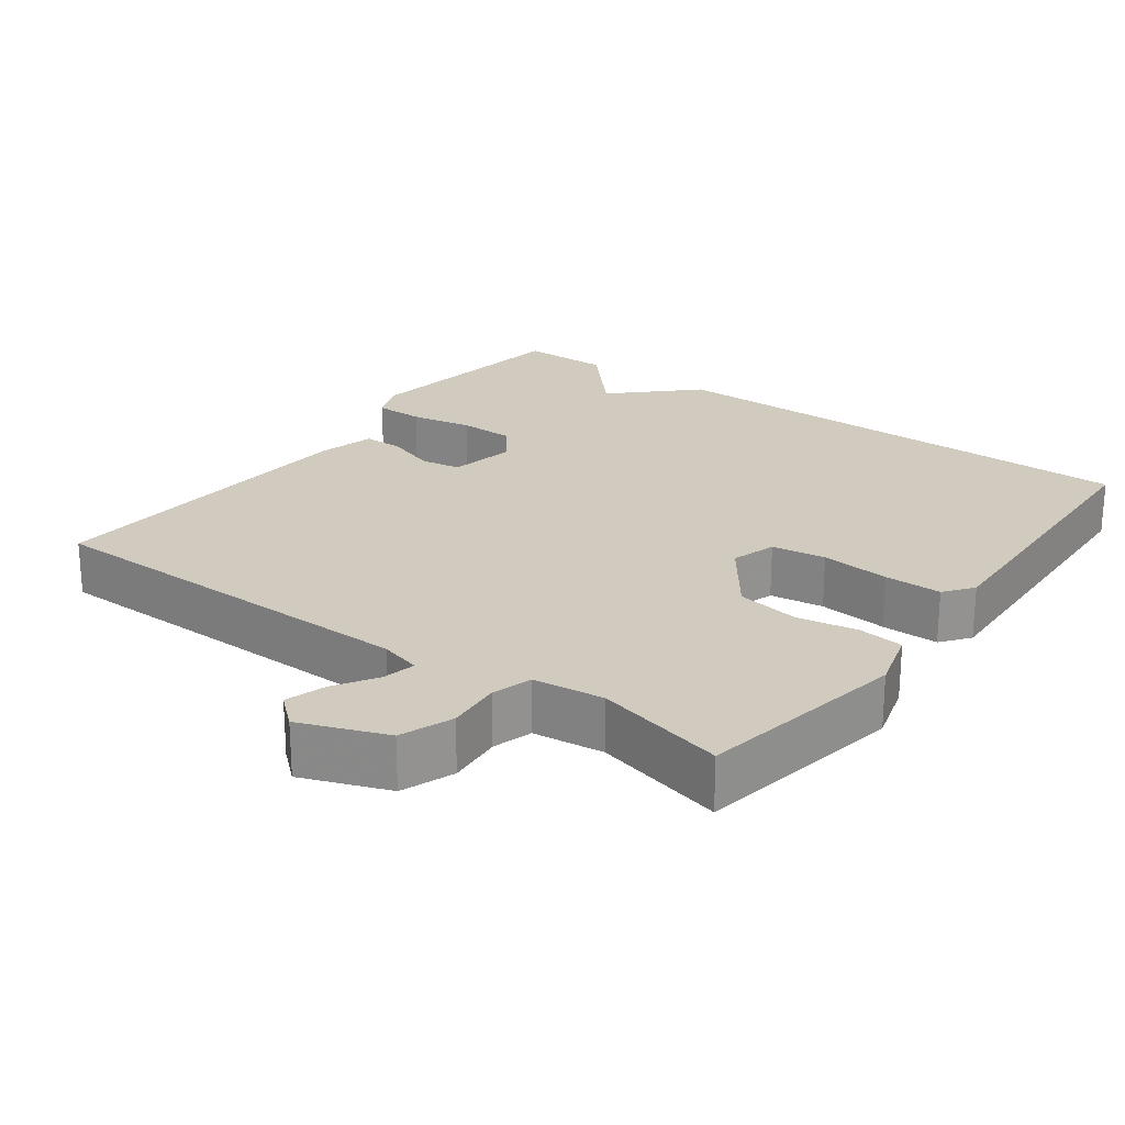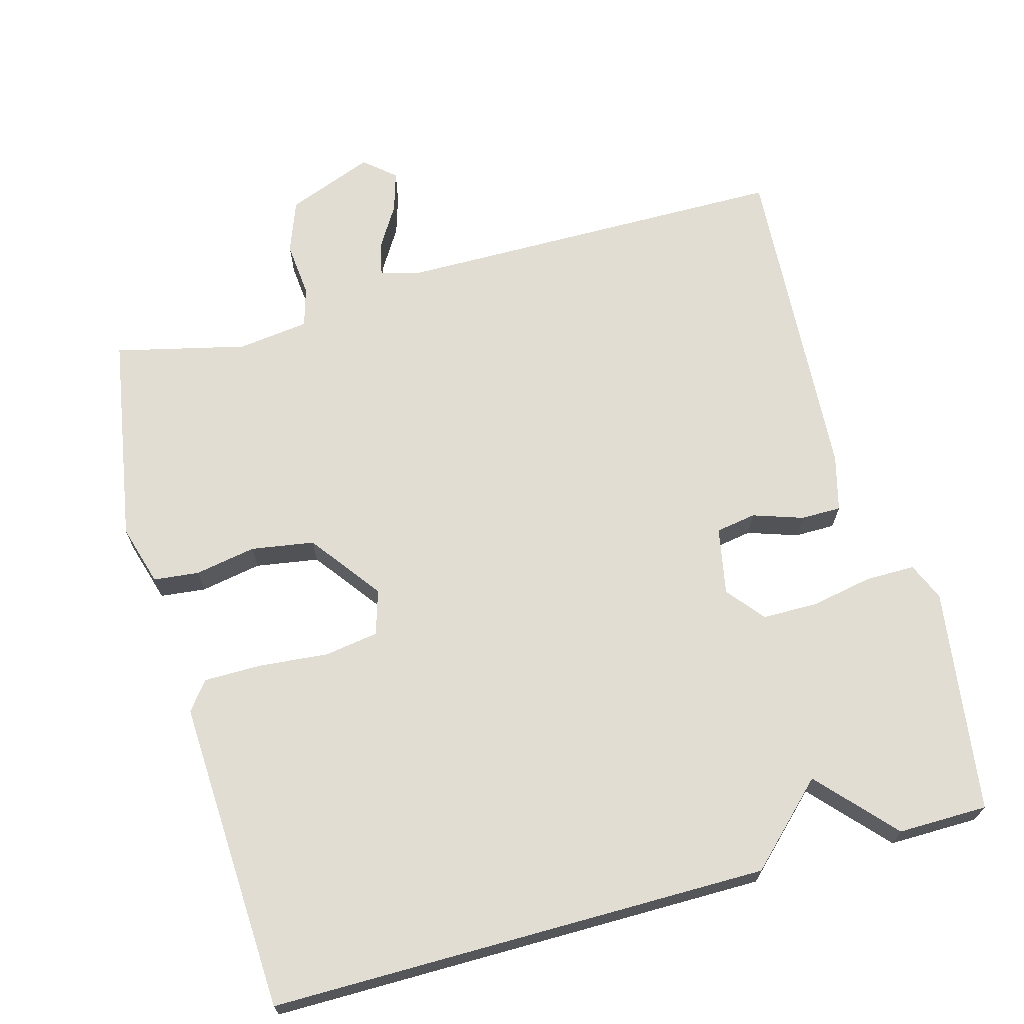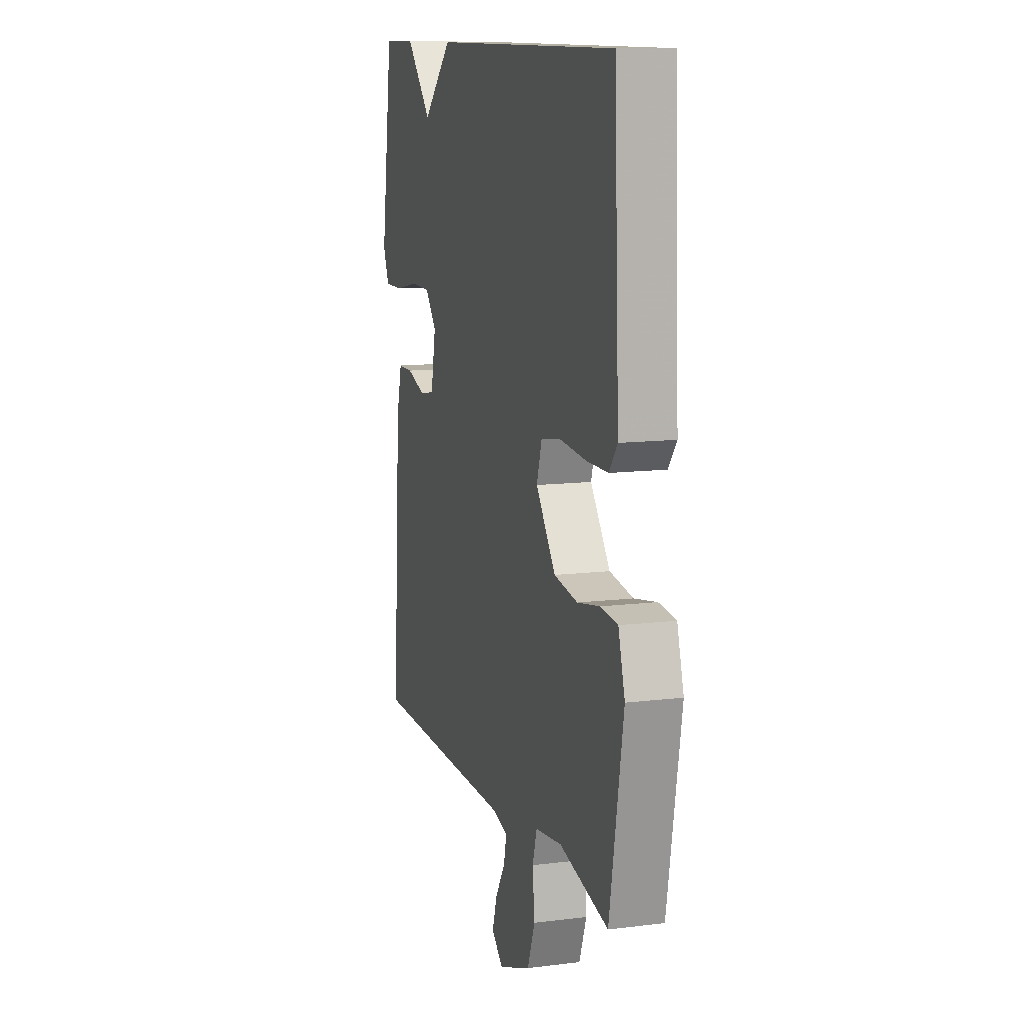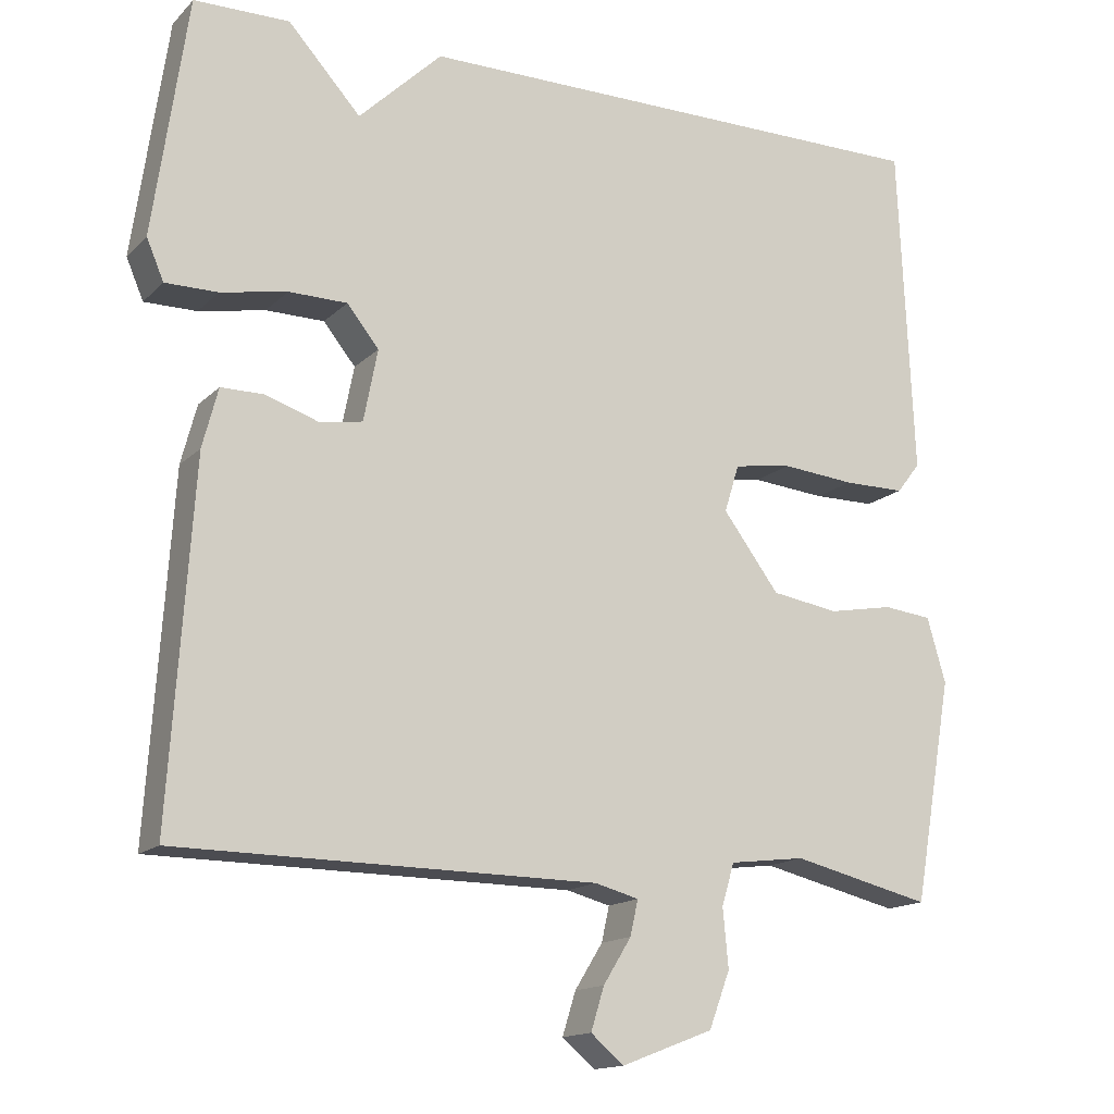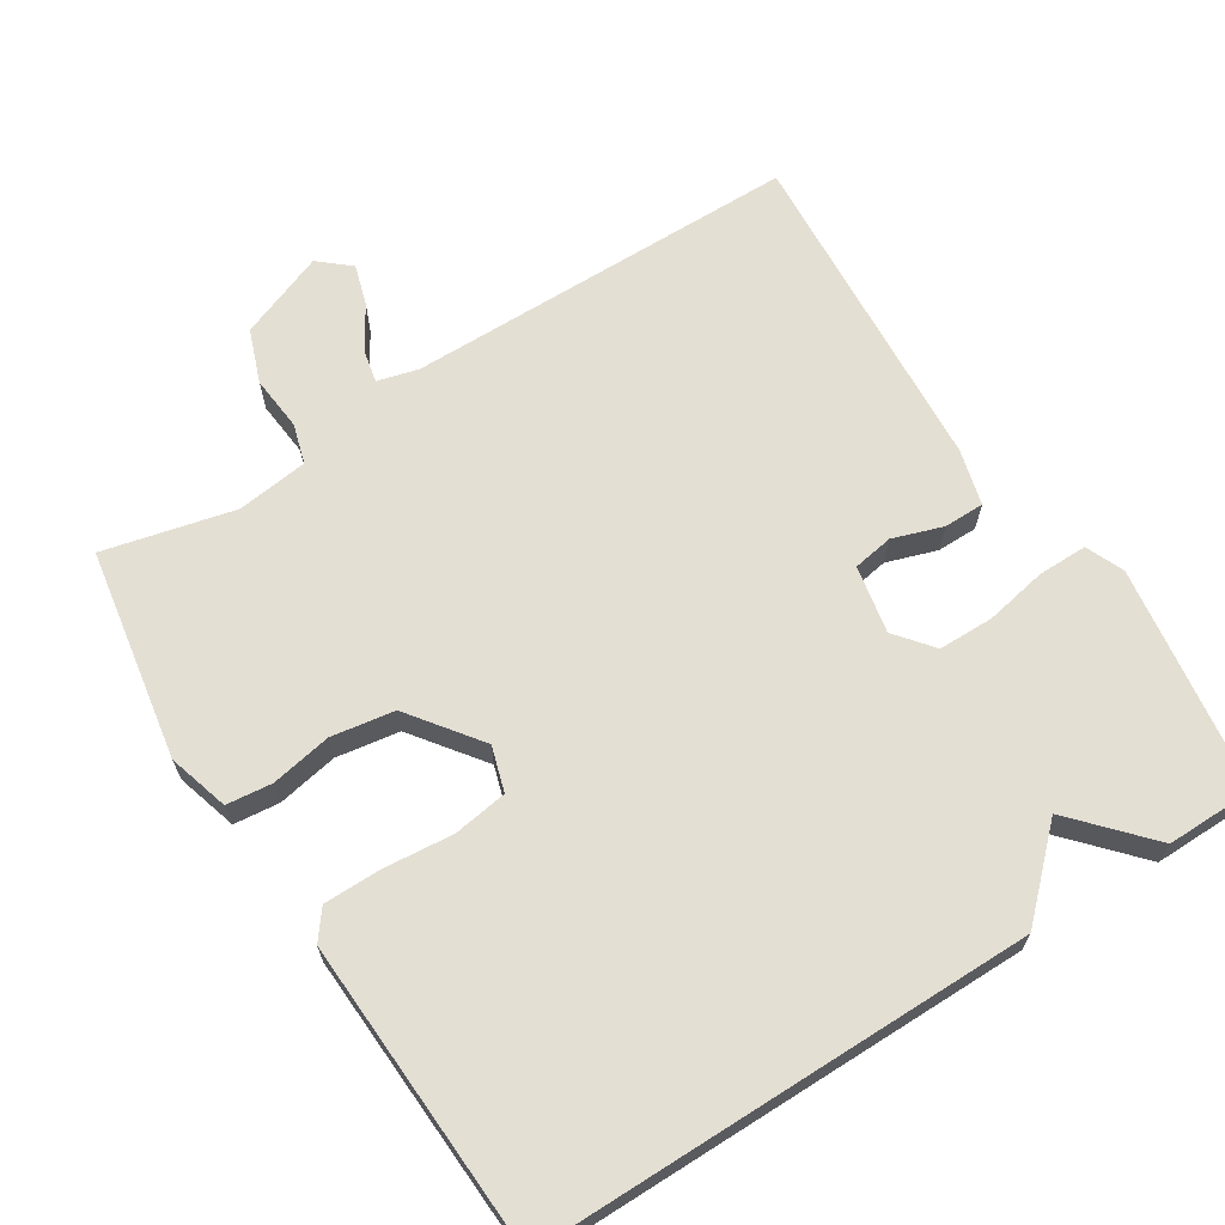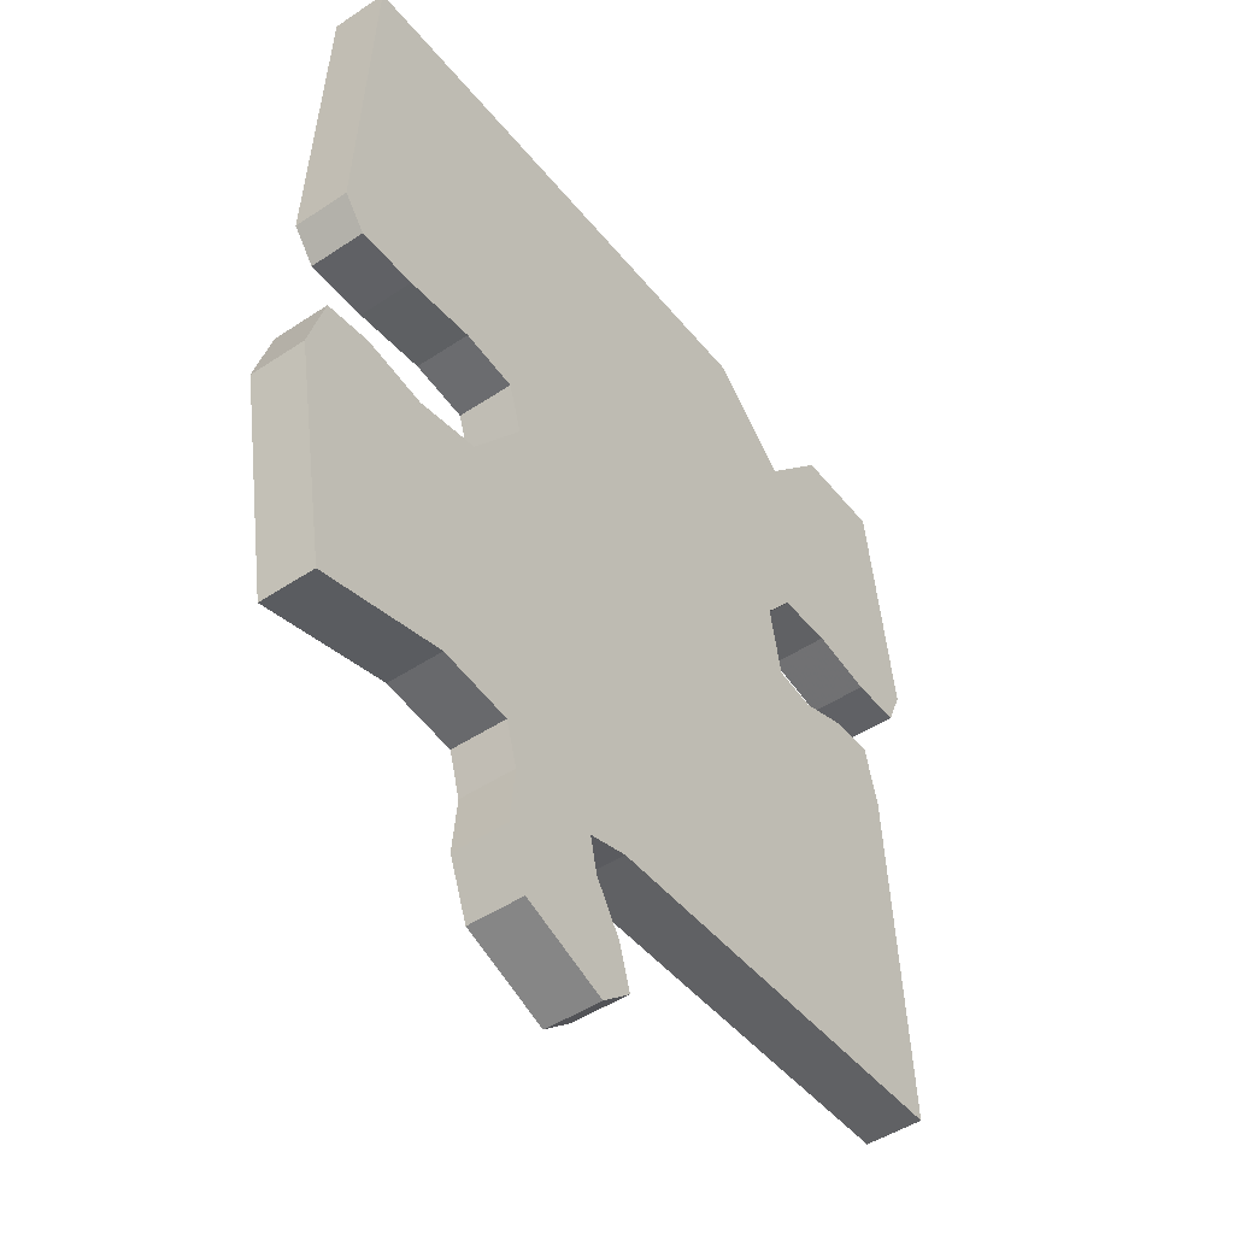
<metadata>
{"format":"obj","ext":"obj","renderer":"f3d","projection":"perspective","resolution":1024,"background":"white","views":[{"elev":23.4,"azim":-143.6,"up":"+Y"},{"elev":68.3,"azim":-15.6,"up":"+Y"},{"elev":11.6,"azim":-106.9,"up":"+Z"},{"elev":-15.0,"azim":152.1,"up":"+Z"},{"elev":66.6,"azim":-32.5,"up":"+Y"},{"elev":-47.6,"azim":-53.1,"up":"+Z"}]}
</metadata>
<code>
v 0.5 0.07 0.5
v 0.544 0.07 0.194
v 0.522 0.07 0.142
v 0.455 0.07 0.142
v 0.37 0.07 0.158
v 0.295 0.07 0.157
v 0.254 0.07 0.106
v 0.272 0.07 0.014
v 0.327 0.07 0.005
v 0.395 0.07 0.028
v 0.45 0.07 0.028
v 0.47 0.07 -0.048
v 0.5 0.07 -0.5
v -0.036 0.07 -0.506
v -0.092 0.07 -0.521
v -0.082 0.07 -0.566
v -0.046 0.07 -0.624
v -0.029 0.07 -0.679
v -0.071 0.07 -0.715
v -0.189 0.07 -0.67
v -0.216 0.07 -0.598
v -0.209 0.07 -0.523
v -0.225 0.07 -0.469
v -0.322 0.07 -0.457
v -0.5 0.07 -0.5
v -0.55 0.07 -0.214
v -0.526 0.07 -0.131
v -0.464 0.07 -0.124
v -0.381 0.07 -0.139
v -0.295 0.07 -0.125
v -0.223 0.07 -0.028
v -0.242 0.07 0.033
v -0.316 0.07 0.044
v -0.41 0.07 0.035
v -0.489 0.07 0.035
v -0.519 0.07 0.074
v -0.5 0.07 0.5
v 0.178 0.07 0.501
v 0.285 0.07 0.398
v 0.378 0.07 0.501
v 0.5 0 0.5
v 0.544 0 0.194
v 0.522 0 0.142
v 0.455 0 0.142
v 0.37 0 0.158
v 0.295 0 0.157
v 0.254 0 0.106
v 0.272 0 0.014
v 0.327 0 0.005
v 0.395 0 0.028
v 0.45 0 0.028
v 0.47 0 -0.048
v 0.5 0 -0.5
v -0.036 0 -0.506
v -0.092 0 -0.521
v -0.082 0 -0.566
v -0.046 0 -0.624
v -0.029 0 -0.679
v -0.071 0 -0.715
v -0.189 0 -0.67
v -0.216 0 -0.598
v -0.209 0 -0.523
v -0.225 0 -0.469
v -0.322 0 -0.457
v -0.5 0 -0.5
v -0.55 0 -0.214
v -0.526 0 -0.131
v -0.464 0 -0.124
v -0.381 0 -0.139
v -0.295 0 -0.125
v -0.223 0 -0.028
v -0.242 0 0.033
v -0.316 0 0.044
v -0.41 0 0.035
v -0.489 0 0.035
v -0.519 0 0.074
v -0.5 0 0.5
v 0.178 0 0.501
v 0.285 0 0.398
v 0.378 0 0.501
f 3 4 5
f 2 3 5
f 1 2 5
f 40 1 5
f 39 40 5
f 37 38 39
f 36 37 39
f 35 36 39
f 34 35 39
f 33 34 39
f 32 33 39
f 31 32 39
f 30 31 39
f 27 28 29
f 26 27 29
f 25 26 29
f 24 25 29
f 23 24 29 30
f 22 23 30 39
f 20 21 22
f 19 20 22
f 18 19 22
f 17 18 22
f 16 17 22
f 15 16 22
f 14 15 22 39
f 12 13 14
f 11 12 14
f 10 11 14
f 9 10 14
f 8 9 14
f 7 8 14
f 39 5 6
f 39 6 7
f 7 14 39
f 45 44 43
f 45 43 42
f 45 42 41
f 45 41 80
f 45 80 79
f 79 78 77
f 79 77 76
f 79 76 75
f 79 75 74
f 79 74 73
f 79 73 72
f 79 72 71
f 79 71 70
f 69 68 67
f 69 67 66
f 69 66 65
f 69 65 64
f 70 69 64 63
f 79 70 63 62
f 62 61 60
f 62 60 59
f 62 59 58
f 62 58 57
f 62 57 56
f 62 56 55
f 79 62 55 54
f 54 53 52
f 54 52 51
f 54 51 50
f 54 50 49
f 54 49 48
f 54 48 47
f 46 45 79
f 47 46 79
f 79 54 47
f 1 41 42 2
f 2 42 43 3
f 3 43 44 4
f 4 44 45 5
f 5 45 46 6
f 6 46 47 7
f 7 47 48 8
f 8 48 49 9
f 9 49 50 10
f 10 50 51 11
f 11 51 52 12
f 12 52 53 13
f 13 53 54 14
f 14 54 55 15
f 15 55 56 16
f 16 56 57 17
f 17 57 58 18
f 18 58 59 19
f 19 59 60 20
f 20 60 61 21
f 21 61 62 22
f 22 62 63 23
f 23 63 64 24
f 24 64 65 25
f 25 65 66 26
f 26 66 67 27
f 27 67 68 28
f 28 68 69 29
f 29 69 70 30
f 30 70 71 31
f 31 71 72 32
f 32 72 73 33
f 33 73 74 34
f 34 74 75 35
f 35 75 76 36
f 36 76 77 37
f 37 77 78 38
f 38 78 79 39
f 39 79 80 40
f 40 80 41 1

</code>
